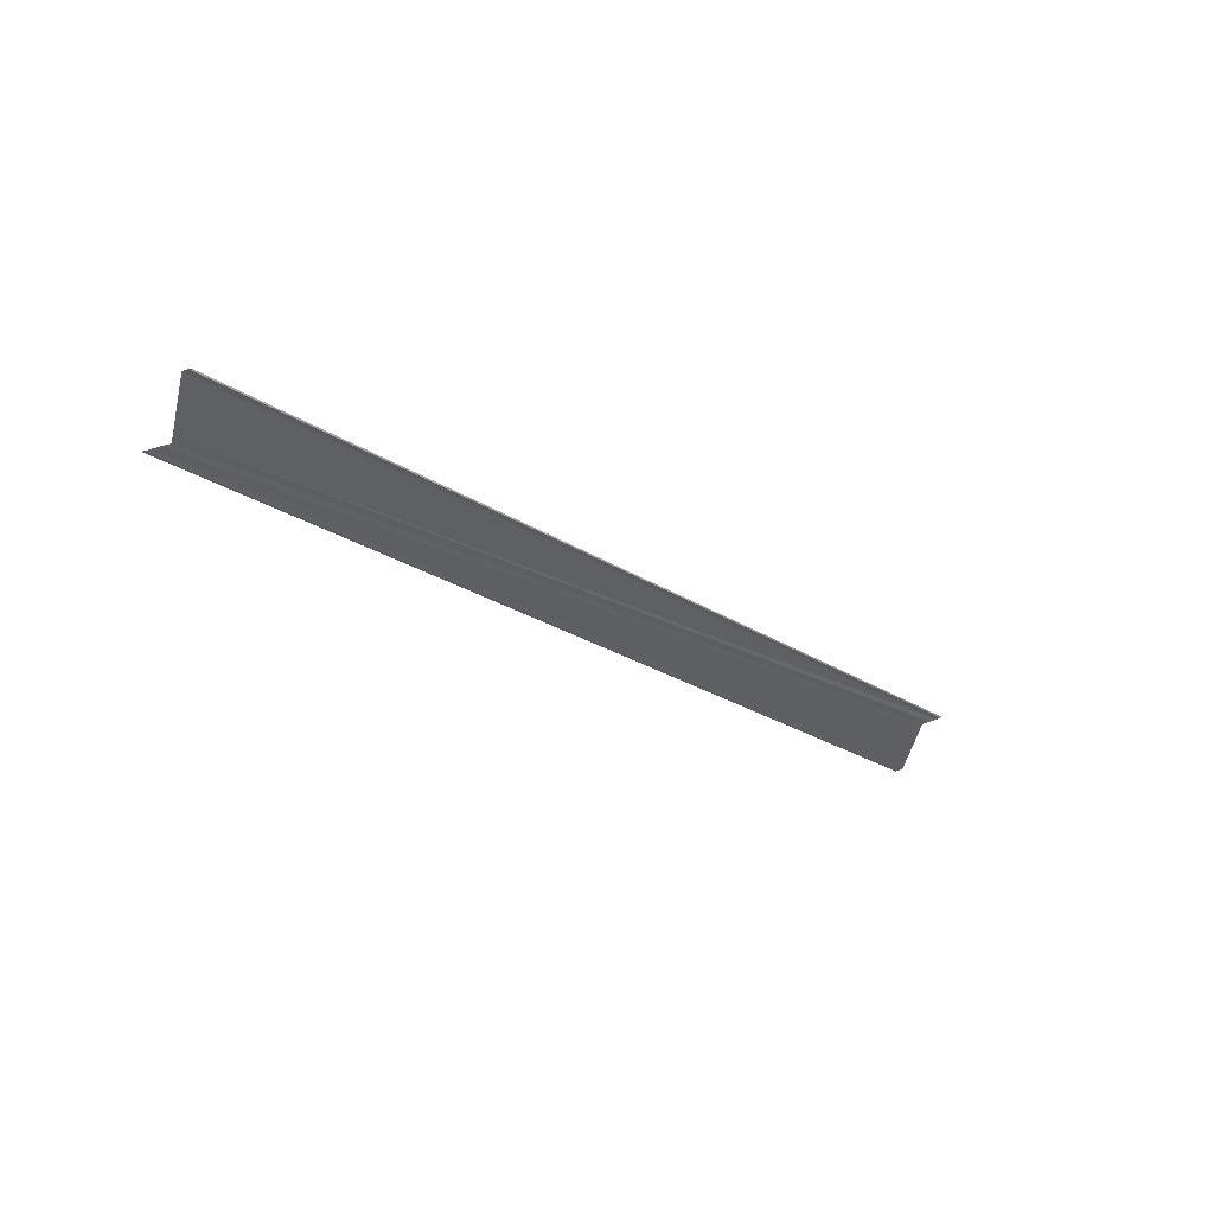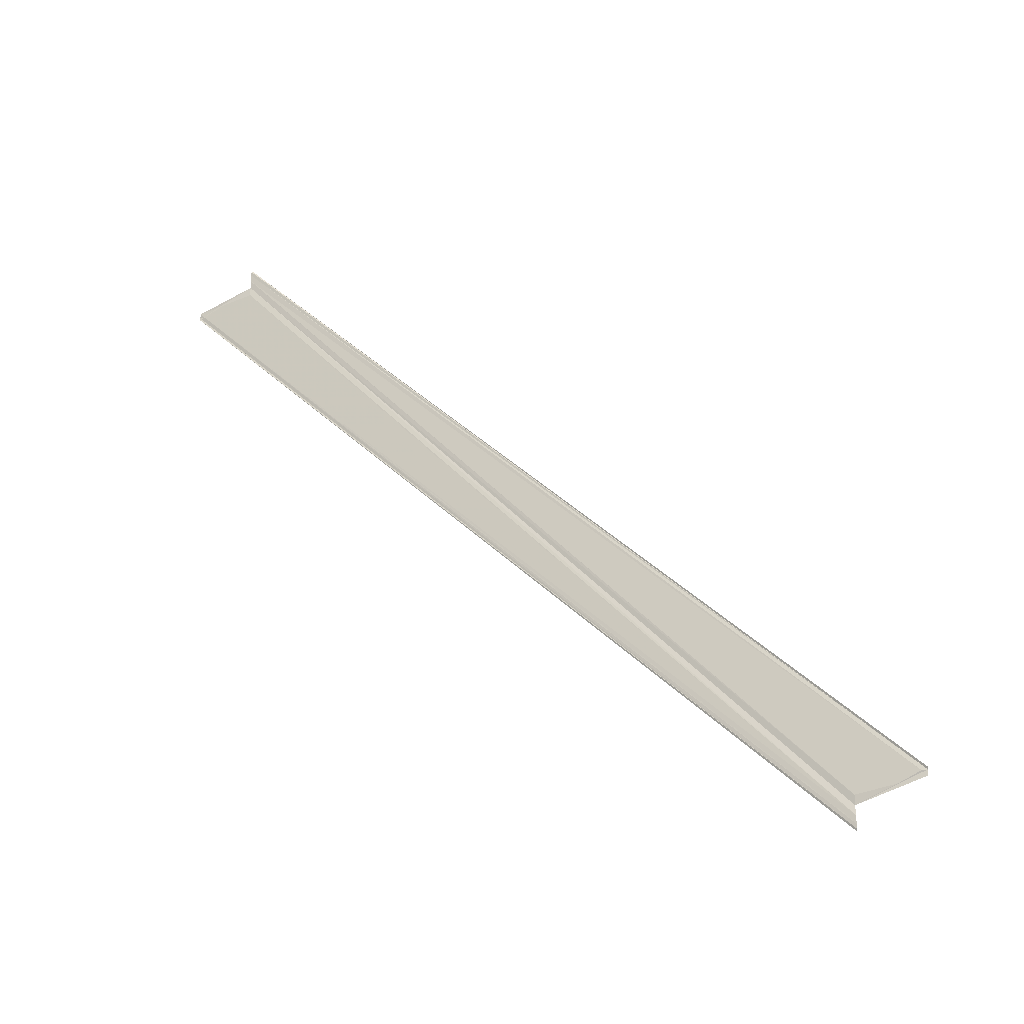
<metadata>
{"format":"obj","ext":"obj","renderer":"f3d","projection":"perspective","resolution":1024,"background":"white","views":[{"elev":47.8,"azim":67.0,"up":"+Y"},{"elev":-25.6,"azim":-63.5,"up":"+Z"}]}
</metadata>
<code>
o 25891
v 2253 1882 14.2
v 2253 1882 14.2
v 2253 1882 14.31
v 2253 1882 14.2
v 2253 1882 14.31
v 2253 1882 14.2
v 2253 1882 14.2
v 2253 1882 14.31
v 2253 1882 14.2
v 2253 1882 14.31
v 2253 1882 14.2
v 2253 1882 14.31
v 2253 1882 14.31
v 2253 1882 14.21
v 2253 1882 14.31
v 2253 1882 14.31
v 2253 1882 14.21
v 2253 1882 14.21
v 2253 1882 14.21
v 2253 1882 14.21
v 2253 1882 14.21
v 2253 1882 14.21
v 2253 1882 14.31
v 2253 1882 14.21
v 2253 1882 14.21
v 2253 1882 14.21
v 2253 1882 14.31
v 2253 1882 14.21
v 2253 1882 14.21
v 2253 1882 14.2
v 2253 1882 14.21
v 2253 1882 14.21
v 2253 1882 14.31
v 2253 1882 14.21
v 2253 1882 14.21
v 2253 1882 14.31
v 2253 1882 14.21
v 2253 1882 14.31
v 2253 1882 14.2
v 2253 1882 14.21
v 2253 1882 14.31
v 2253 1882 14.21
v 2253 1882 14.2
v 2253 1882 14.31
v 2253 1882 14.31
v 2253 1882 14.2
v 2253 1882 14.2
v 2253 1882 14.2
v 2253 1882 14.31
v 2253 1882 14.31
v 2253 1882 14.2
v 2253 1882 14.2
v 2253 1882 14.2
v 2253 1882 14.31
v 2253 1882 14.31
v 2253 1882 14.31
v 2253 1882 14.31
v 2253 1882 14.31
v 2253 1882 14.31
v 2253 1882 14.31
v 2253 1882 14.31
f 1 2 3
f 4 2 5
f 4 6 5
f 7 6 8
f 5 9 10
f 8 9 10
f 5 11 12
f 3 11 12
f 3 13 12
f 3 14 15
f 16 14 15
f 1 17 3
f 18 17 16
f 18 19 16
f 1 19 20
f 1 19 21
f 22 19 23
f 1 24 25
f 16 26 27
f 23 26 27
f 1 28 29
f 30 31 29
f 32 28 33
f 32 34 33
f 33 35 36
f 37 34 38
f 37 39 38
f 33 40 41
f 38 40 41
f 39 42 40
f 38 43 44
f 45 43 44
f 46 39 45
f 46 47 45
f 45 48 49
f 50 48 49
f 51 47 50
f 51 52 50
f 50 53 54
f 55 56 49
f 55 57 50
f 55 58 50
f 55 59 8
f 60 59 61

</code>
